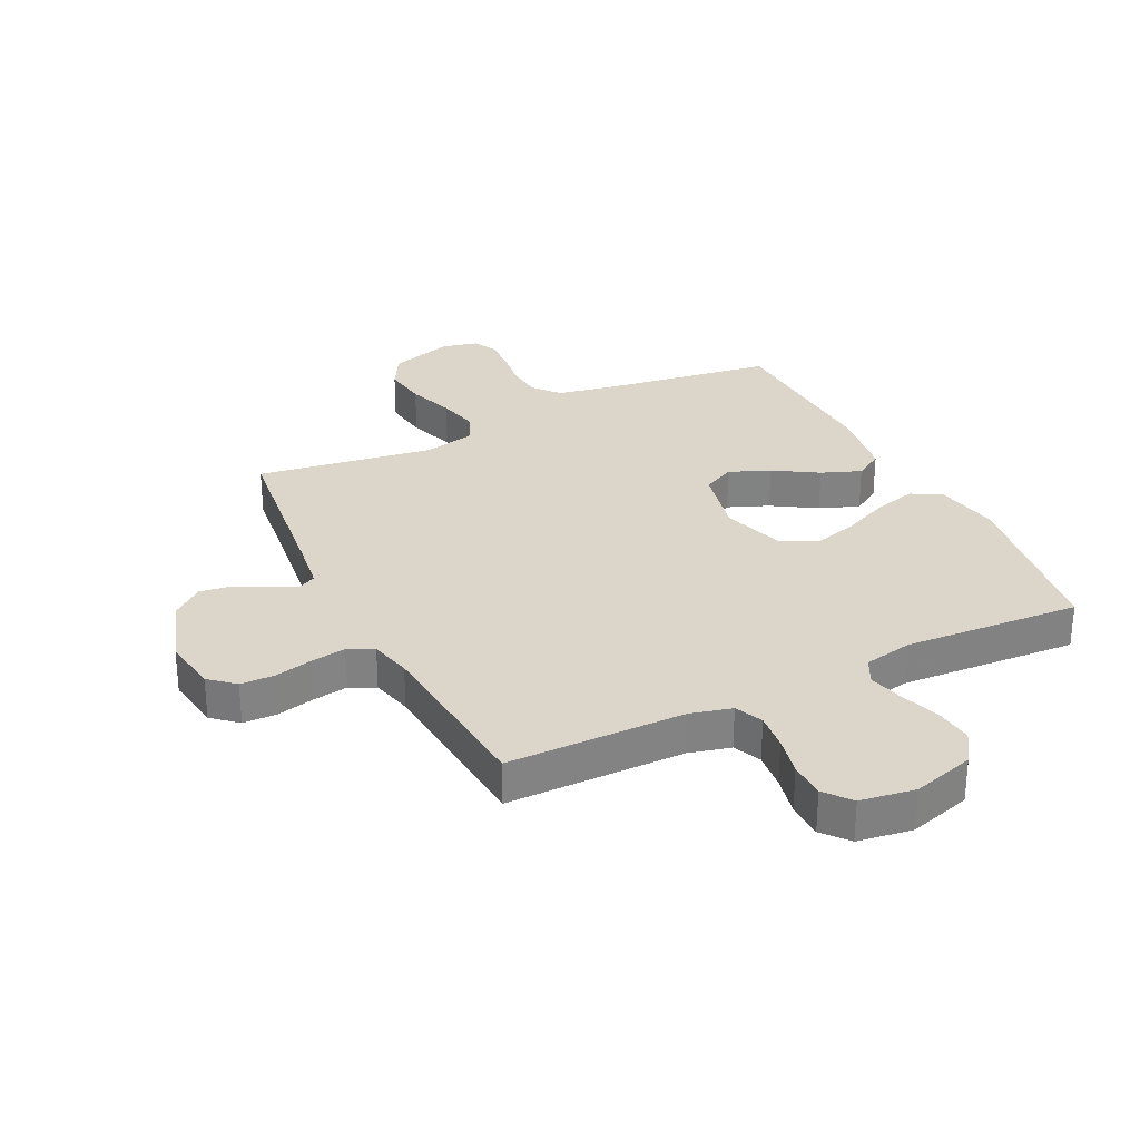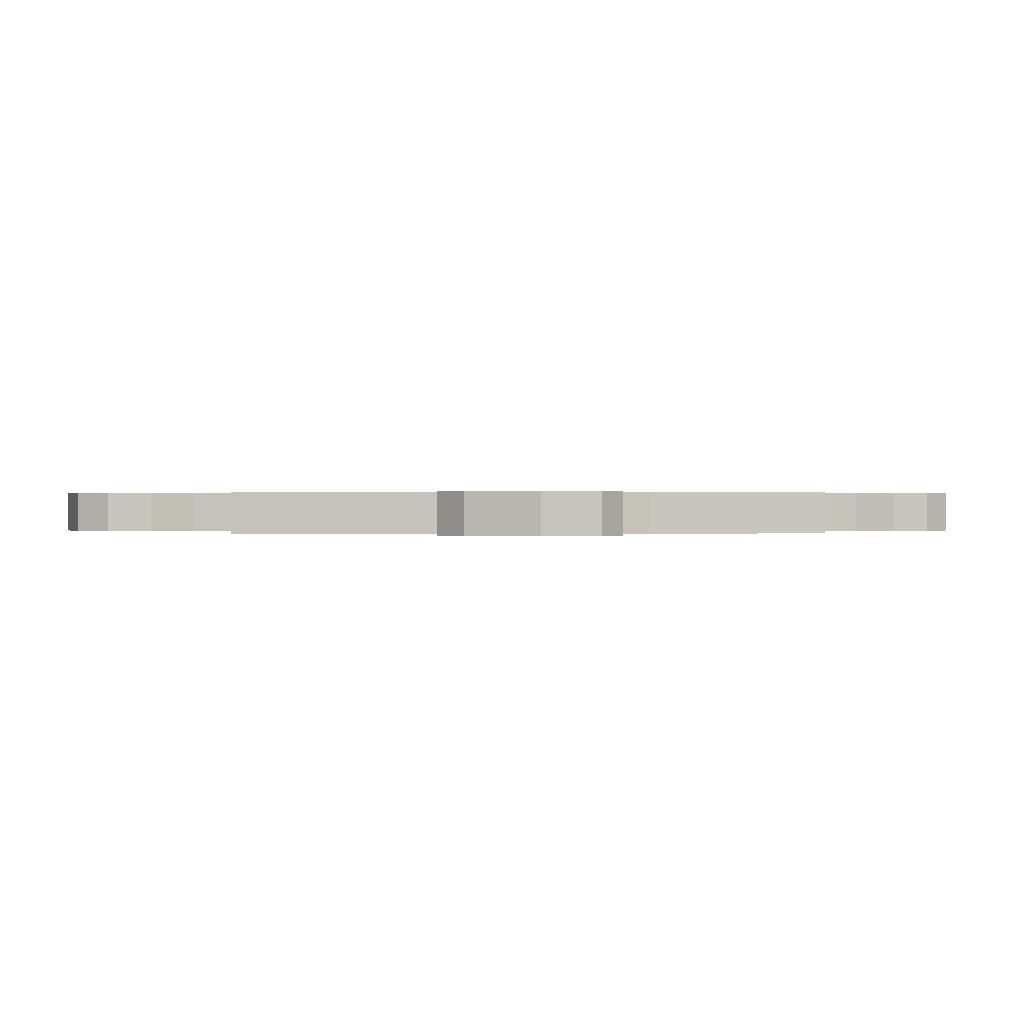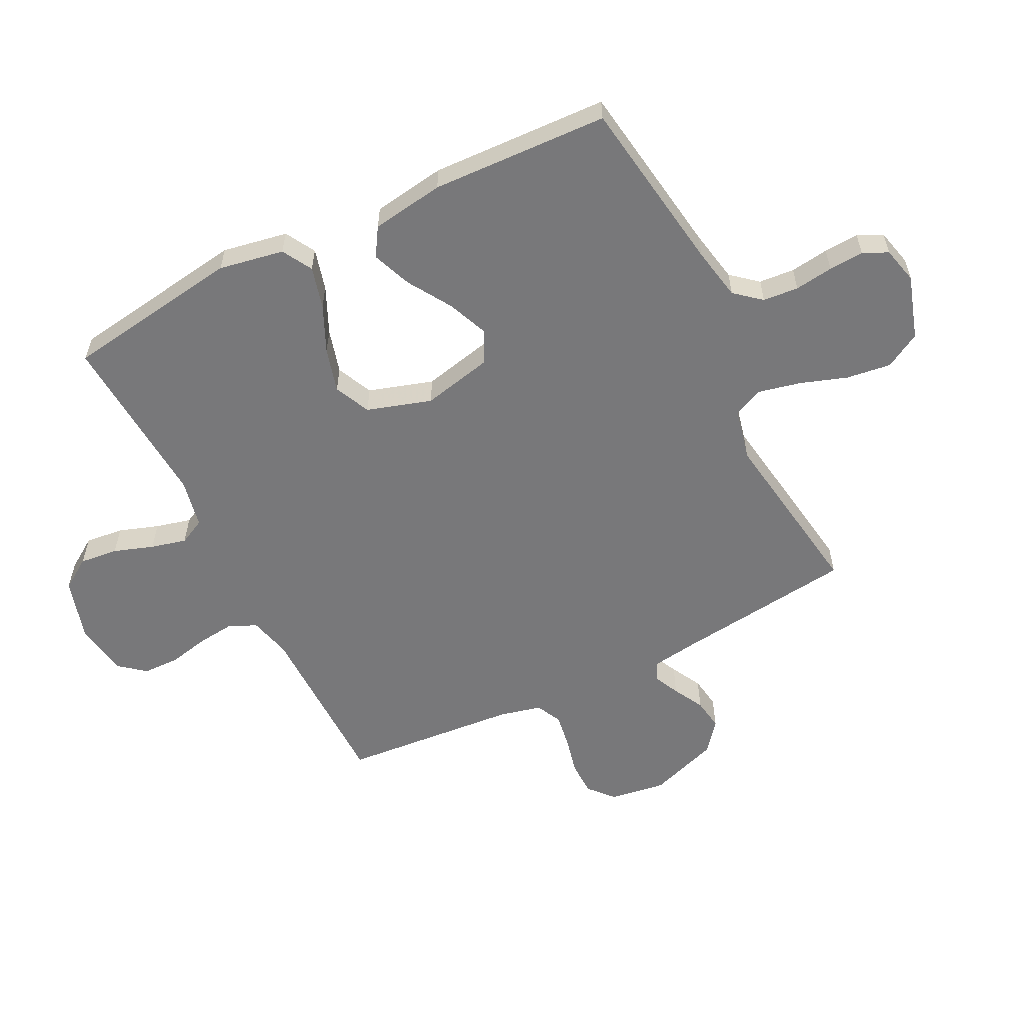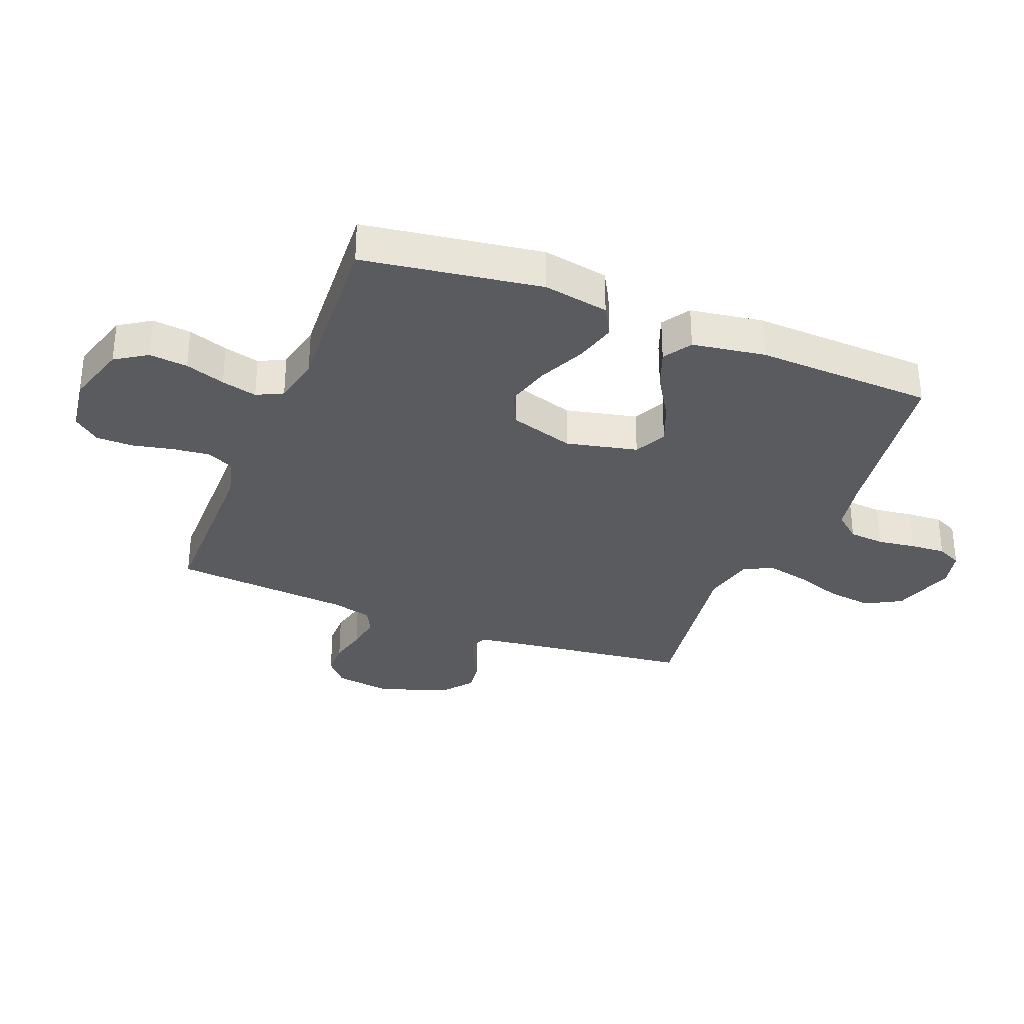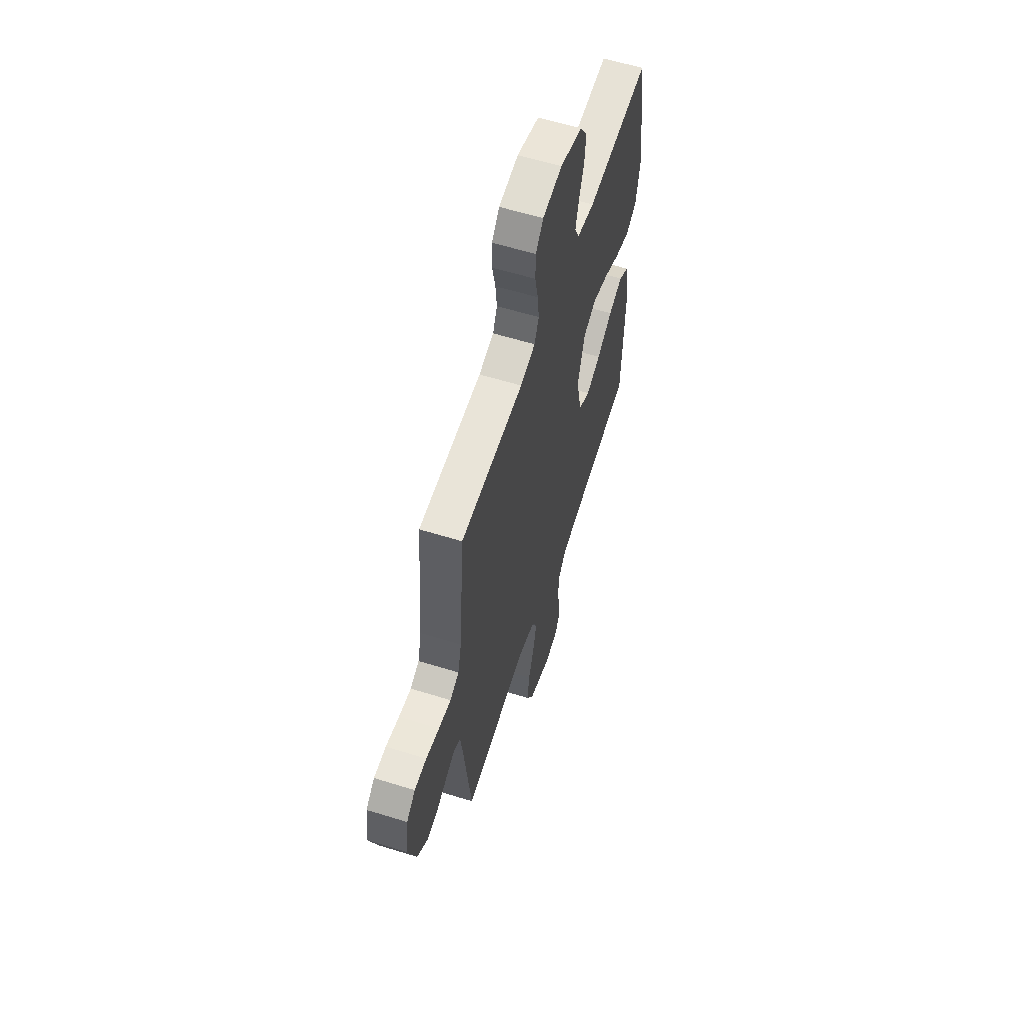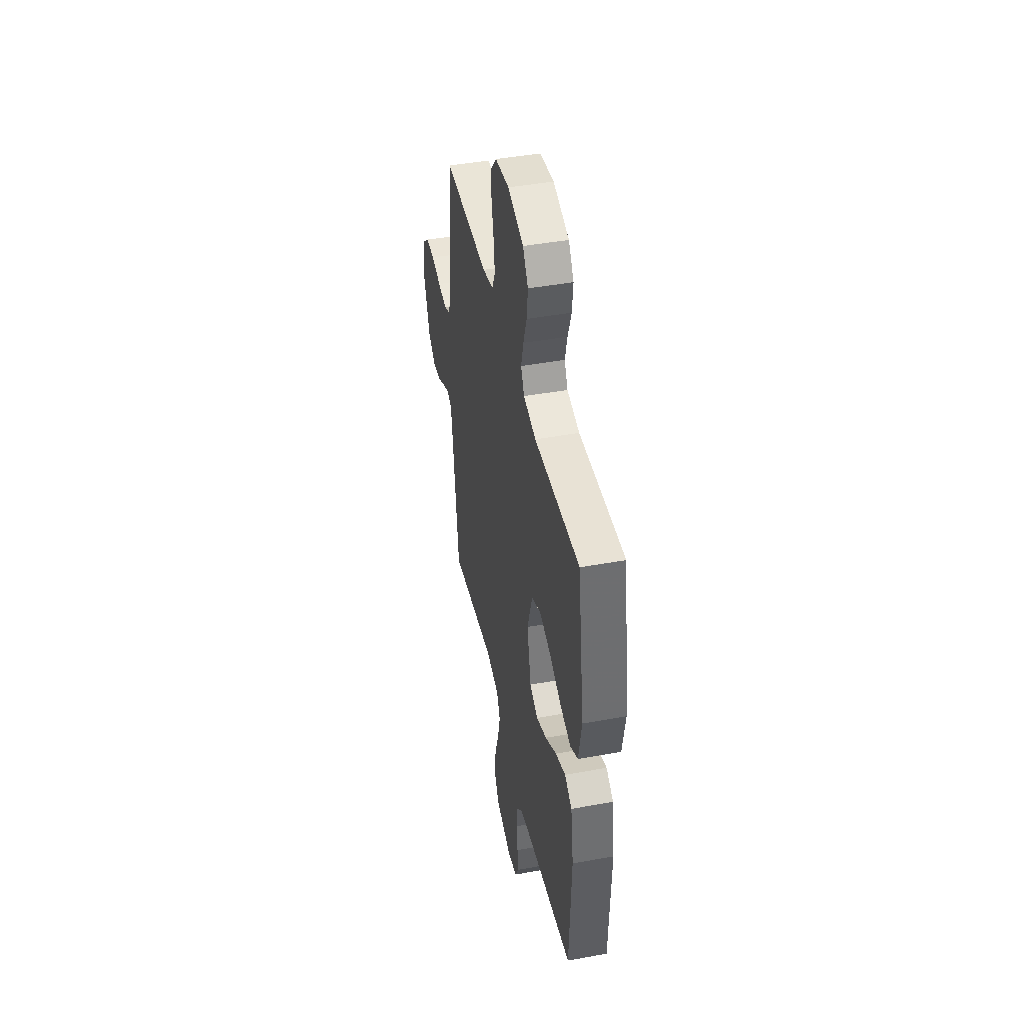
<metadata>
{"format":"obj","ext":"obj","renderer":"f3d","projection":"perspective","resolution":1024,"background":"white","views":[{"elev":29.7,"azim":-26.2,"up":"+Y"},{"elev":0.2,"azim":-92.6,"up":"+Y"},{"elev":-57.5,"azim":116.6,"up":"+Y"},{"elev":-32.3,"azim":68.3,"up":"+Y"},{"elev":59.5,"azim":-72.3,"up":"+Z"},{"elev":44.8,"azim":78.0,"up":"+Z"}]}
</metadata>
<code>
v -0.5 0.07 -0.5
v -0.537 0.07 -0.2
v -0.549 0.07 -0.118
v -0.58 0.07 -0.102
v -0.624 0.07 -0.123
v -0.676 0.07 -0.151
v -0.73 0.07 -0.159
v -0.781 0.07 -0.118
v -0.822 0.07 0
v -0.808 0.07 0.095
v -0.766 0.07 0.132
v -0.708 0.07 0.133
v -0.644 0.07 0.118
v -0.585 0.07 0.109
v -0.542 0.07 0.13
v -0.525 0.07 0.2
v -0.5 0.07 0.5
v -0.2 0.07 0.502
v -0.129 0.07 0.52
v -0.108 0.07 0.567
v -0.115 0.07 0.63
v -0.13 0.07 0.698
v -0.129 0.07 0.76
v -0.093 0.07 0.804
v 0 0.07 0.818
v 0.105 0.07 0.787
v 0.14 0.07 0.734
v 0.133 0.07 0.669
v 0.11 0.07 0.602
v 0.095 0.07 0.542
v 0.117 0.07 0.498
v 0.2 0.07 0.481
v 0.5 0.07 0.5
v 0.545 0.07 0.2
v 0.525 0.07 0.09
v 0.474 0.07 0.061
v 0.403 0.07 0.08
v 0.324 0.07 0.116
v 0.249 0.07 0.137
v 0.188 0.07 0.109
v 0.154 0.07 0
v 0.181 0.07 -0.12
v 0.235 0.07 -0.147
v 0.304 0.07 -0.119
v 0.378 0.07 -0.073
v 0.445 0.07 -0.047
v 0.493 0.07 -0.077
v 0.512 0.07 -0.2
v 0.5 0.07 -0.5
v 0.2 0.07 -0.544
v 0.111 0.07 -0.561
v 0.074 0.07 -0.605
v 0.069 0.07 -0.665
v 0.078 0.07 -0.73
v 0.082 0.07 -0.789
v 0.062 0.07 -0.831
v 0 0.07 -0.846
v -0.108 0.07 -0.812
v -0.142 0.07 -0.752
v -0.132 0.07 -0.676
v -0.105 0.07 -0.597
v -0.089 0.07 -0.526
v -0.111 0.07 -0.475
v -0.2 0.07 -0.455
v -0.5 0 -0.5
v -0.537 0 -0.2
v -0.549 0 -0.118
v -0.58 0 -0.102
v -0.624 0 -0.123
v -0.676 0 -0.151
v -0.73 0 -0.159
v -0.781 0 -0.118
v -0.822 0 0
v -0.808 0 0.095
v -0.766 0 0.132
v -0.708 0 0.133
v -0.644 0 0.118
v -0.585 0 0.109
v -0.542 0 0.13
v -0.525 0 0.2
v -0.5 0 0.5
v -0.2 0 0.502
v -0.129 0 0.52
v -0.108 0 0.567
v -0.115 0 0.63
v -0.13 0 0.698
v -0.129 0 0.76
v -0.093 0 0.804
v 0 0 0.818
v 0.105 0 0.787
v 0.14 0 0.734
v 0.133 0 0.669
v 0.11 0 0.602
v 0.095 0 0.542
v 0.117 0 0.498
v 0.2 0 0.481
v 0.5 0 0.5
v 0.545 0 0.2
v 0.525 0 0.09
v 0.474 0 0.061
v 0.403 0 0.08
v 0.324 0 0.116
v 0.249 0 0.137
v 0.188 0 0.109
v 0.154 0 0
v 0.181 0 -0.12
v 0.235 0 -0.147
v 0.304 0 -0.119
v 0.378 0 -0.073
v 0.445 0 -0.047
v 0.493 0 -0.077
v 0.512 0 -0.2
v 0.5 0 -0.5
v 0.2 0 -0.544
v 0.111 0 -0.561
v 0.074 0 -0.605
v 0.069 0 -0.665
v 0.078 0 -0.73
v 0.082 0 -0.789
v 0.062 0 -0.831
v 0 0 -0.846
v -0.108 0 -0.812
v -0.142 0 -0.752
v -0.132 0 -0.676
v -0.105 0 -0.597
v -0.089 0 -0.526
v -0.111 0 -0.475
v -0.2 0 -0.455
f 58 59 60 61
f 58 61 62
f 57 58 62
f 56 57 62
f 53 54 55 56
f 53 56 62 63
f 47 48 49 50
f 47 50 51
f 44 45 46 47
f 43 44 47 51
f 42 43 51 52
f 35 36 37 38
f 35 38 39
f 32 33 34 35
f 31 32 35 39
f 30 31 39 40
f 26 27 28 29
f 26 29 30
f 25 26 30
f 21 22 23 24
f 20 21 24 25
f 16 17 18
f 15 16 18 19
f 10 11 12 13
f 10 13 14
f 9 10 14
f 8 9 14
f 5 6 7 8
f 4 5 8 14
f 3 4 14 15
f 64 1 2
f 63 64 2 3
f 52 53 63
f 41 42 52 63
f 20 25 30 40
f 19 20 40 41
f 19 41 63
f 3 15 19 63
f 125 124 123 122
f 126 125 122
f 126 122 121
f 126 121 120
f 120 119 118 117
f 127 126 120 117
f 114 113 112 111
f 115 114 111
f 111 110 109 108
f 115 111 108 107
f 116 115 107 106
f 102 101 100 99
f 103 102 99
f 99 98 97 96
f 103 99 96 95
f 104 103 95 94
f 93 92 91 90
f 94 93 90
f 94 90 89
f 88 87 86 85
f 89 88 85 84
f 82 81 80
f 83 82 80 79
f 77 76 75 74
f 78 77 74
f 78 74 73
f 78 73 72
f 72 71 70 69
f 78 72 69 68
f 79 78 68 67
f 66 65 128
f 67 66 128 127
f 127 117 116
f 127 116 106 105
f 104 94 89 84
f 105 104 84 83
f 127 105 83
f 127 83 79 67
f 1 65 66 2
f 2 66 67 3
f 3 67 68 4
f 4 68 69 5
f 5 69 70 6
f 6 70 71 7
f 7 71 72 8
f 8 72 73 9
f 9 73 74 10
f 10 74 75 11
f 11 75 76 12
f 12 76 77 13
f 13 77 78 14
f 14 78 79 15
f 15 79 80 16
f 16 80 81 17
f 17 81 82 18
f 18 82 83 19
f 19 83 84 20
f 20 84 85 21
f 21 85 86 22
f 22 86 87 23
f 23 87 88 24
f 24 88 89 25
f 25 89 90 26
f 26 90 91 27
f 27 91 92 28
f 28 92 93 29
f 29 93 94 30
f 30 94 95 31
f 31 95 96 32
f 32 96 97 33
f 33 97 98 34
f 34 98 99 35
f 35 99 100 36
f 36 100 101 37
f 37 101 102 38
f 38 102 103 39
f 39 103 104 40
f 40 104 105 41
f 41 105 106 42
f 42 106 107 43
f 43 107 108 44
f 44 108 109 45
f 45 109 110 46
f 46 110 111 47
f 47 111 112 48
f 48 112 113 49
f 49 113 114 50
f 50 114 115 51
f 51 115 116 52
f 52 116 117 53
f 53 117 118 54
f 54 118 119 55
f 55 119 120 56
f 56 120 121 57
f 57 121 122 58
f 58 122 123 59
f 59 123 124 60
f 60 124 125 61
f 61 125 126 62
f 62 126 127 63
f 63 127 128 64
f 64 128 65 1

</code>
